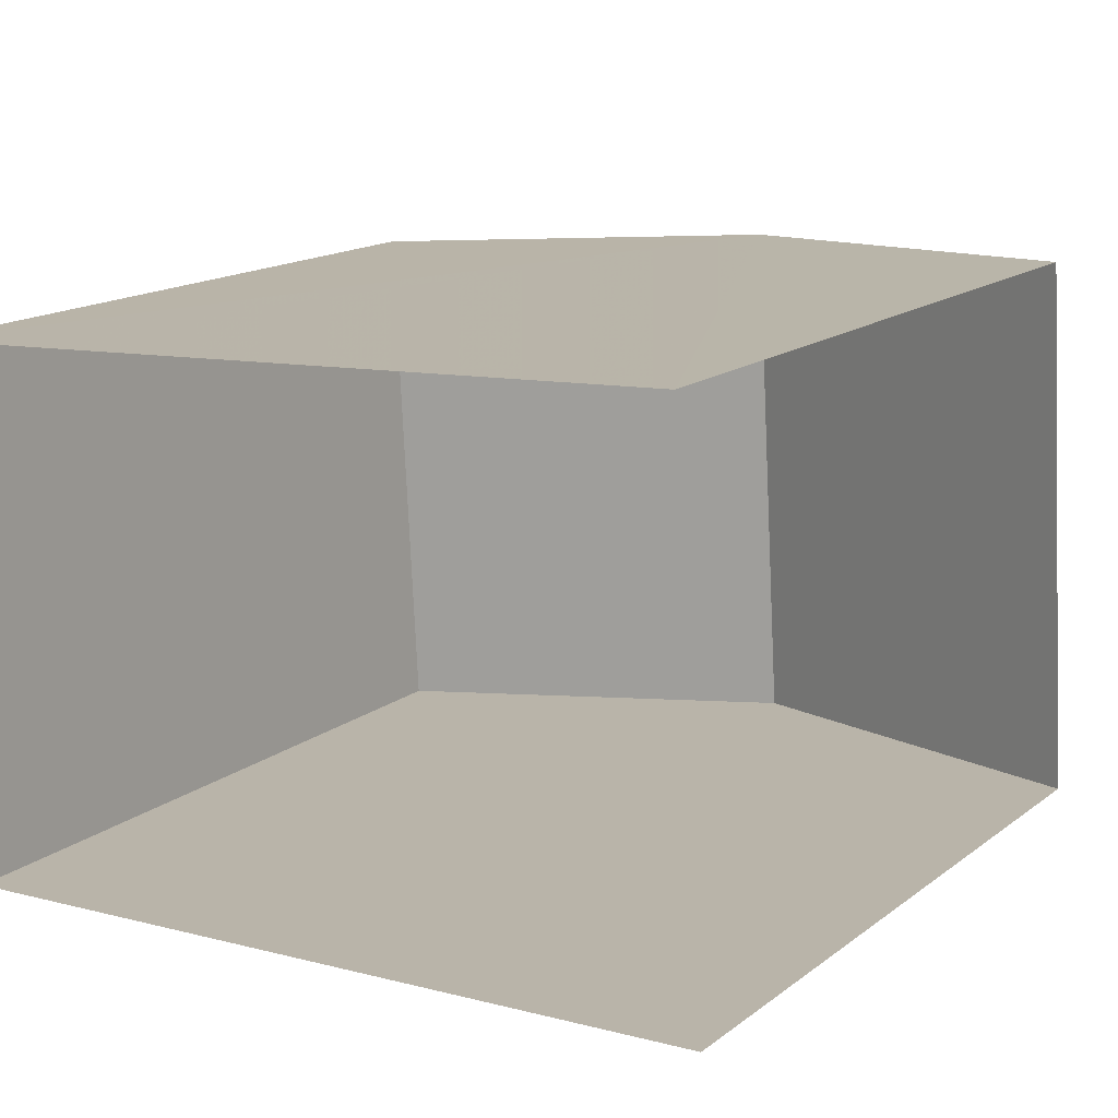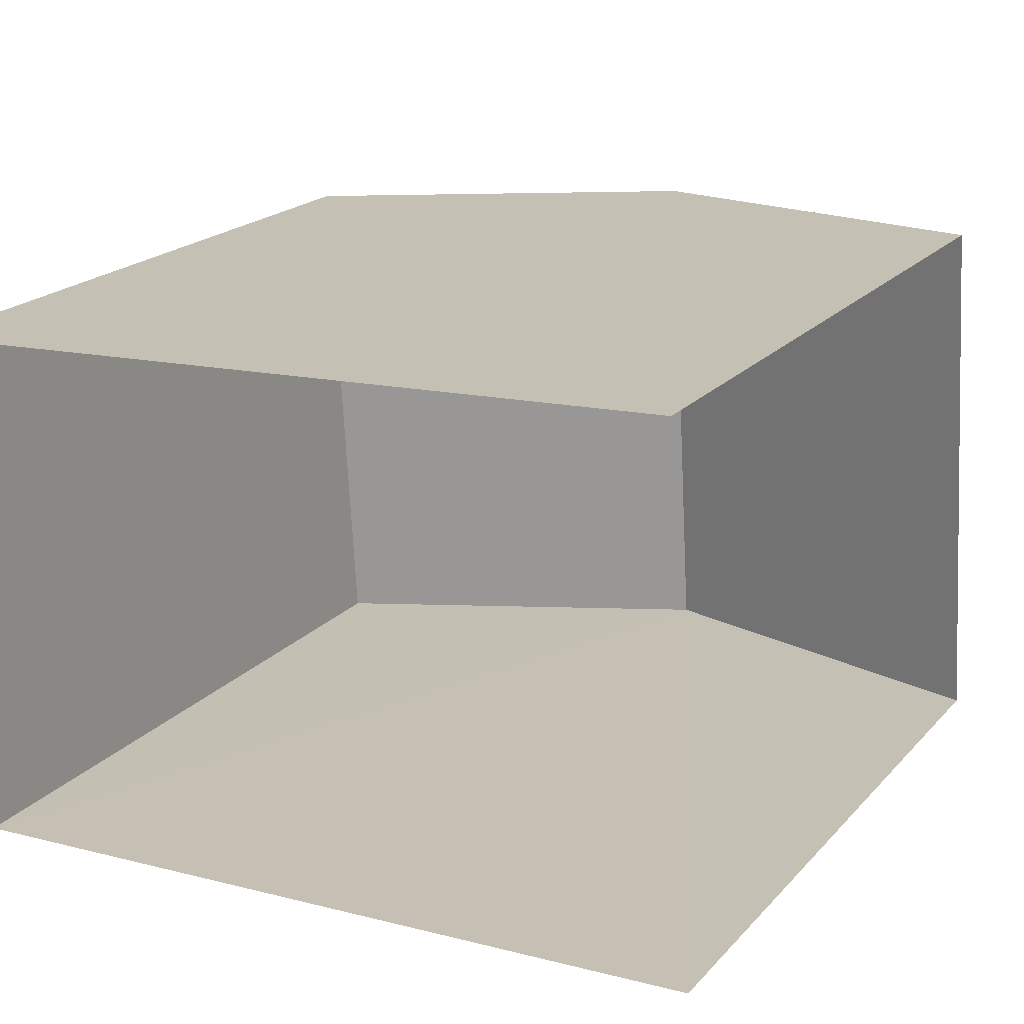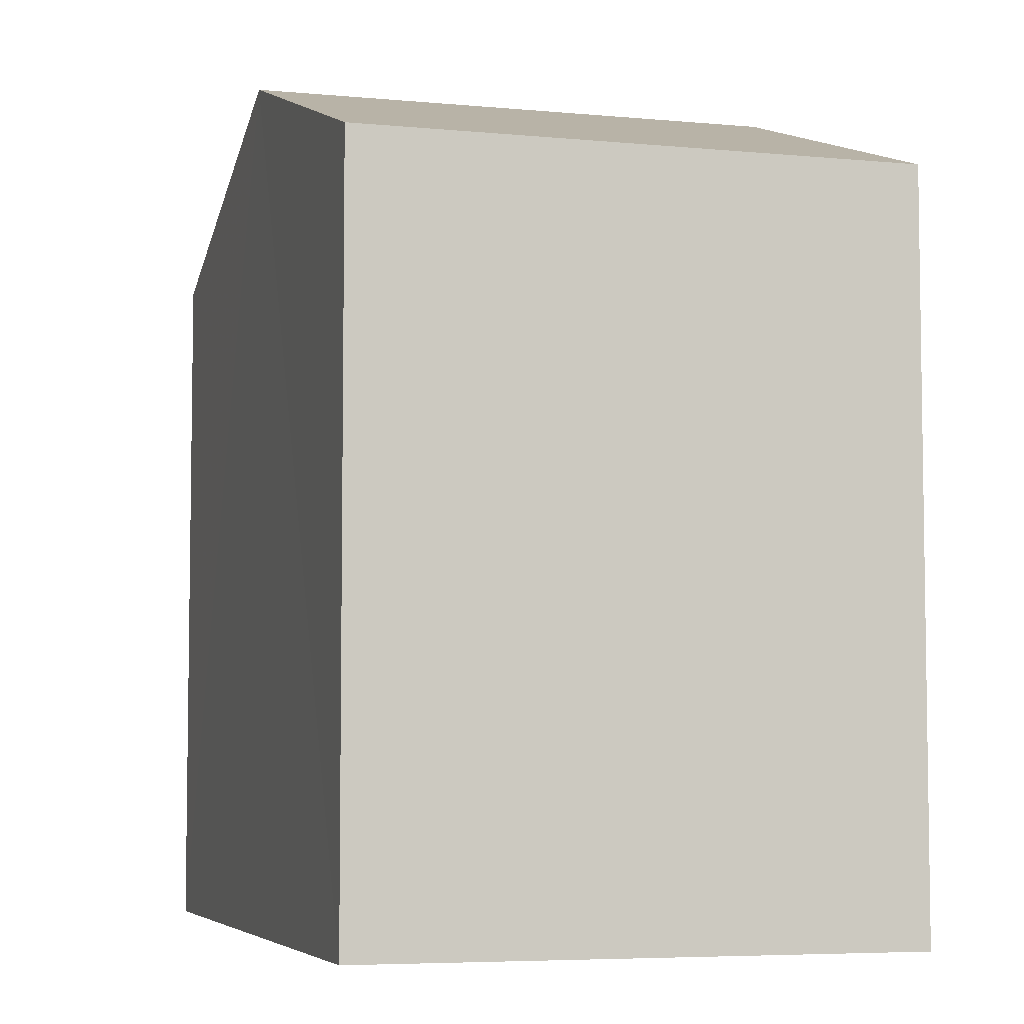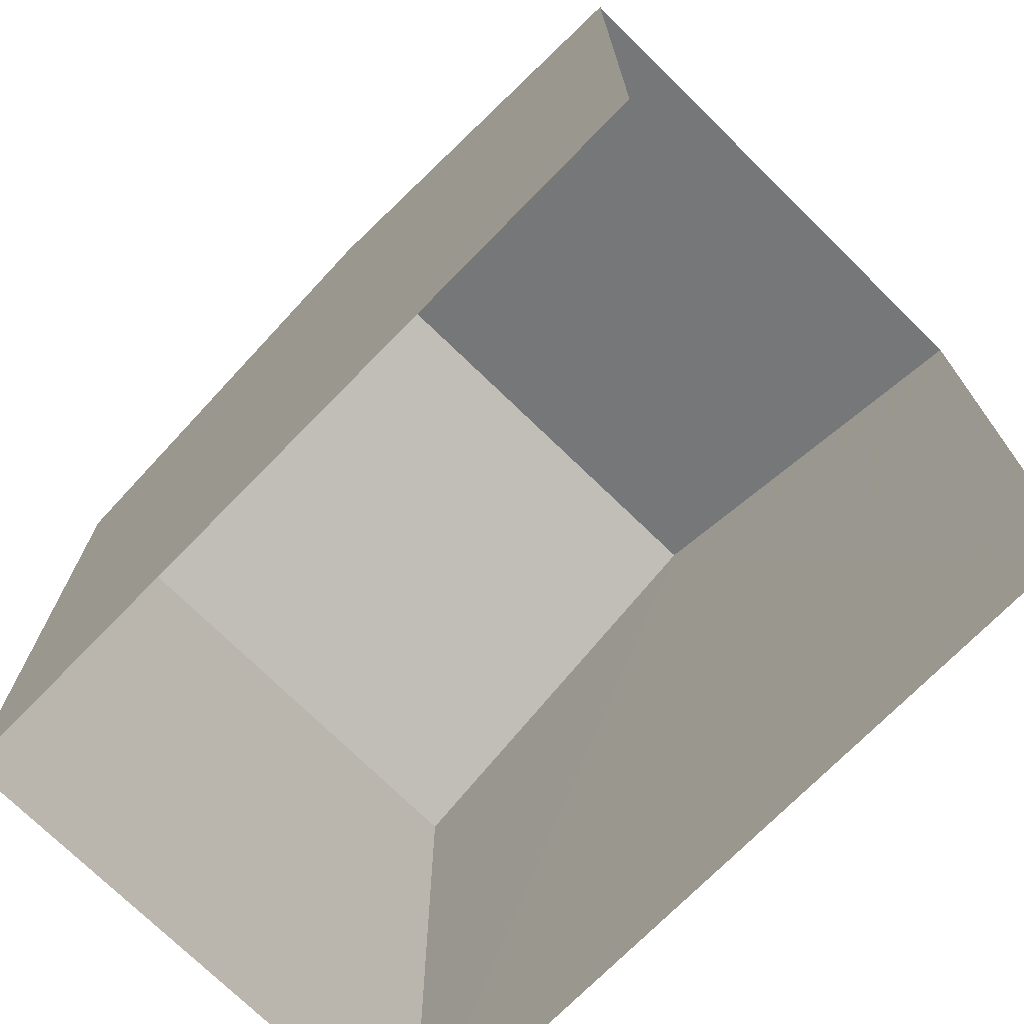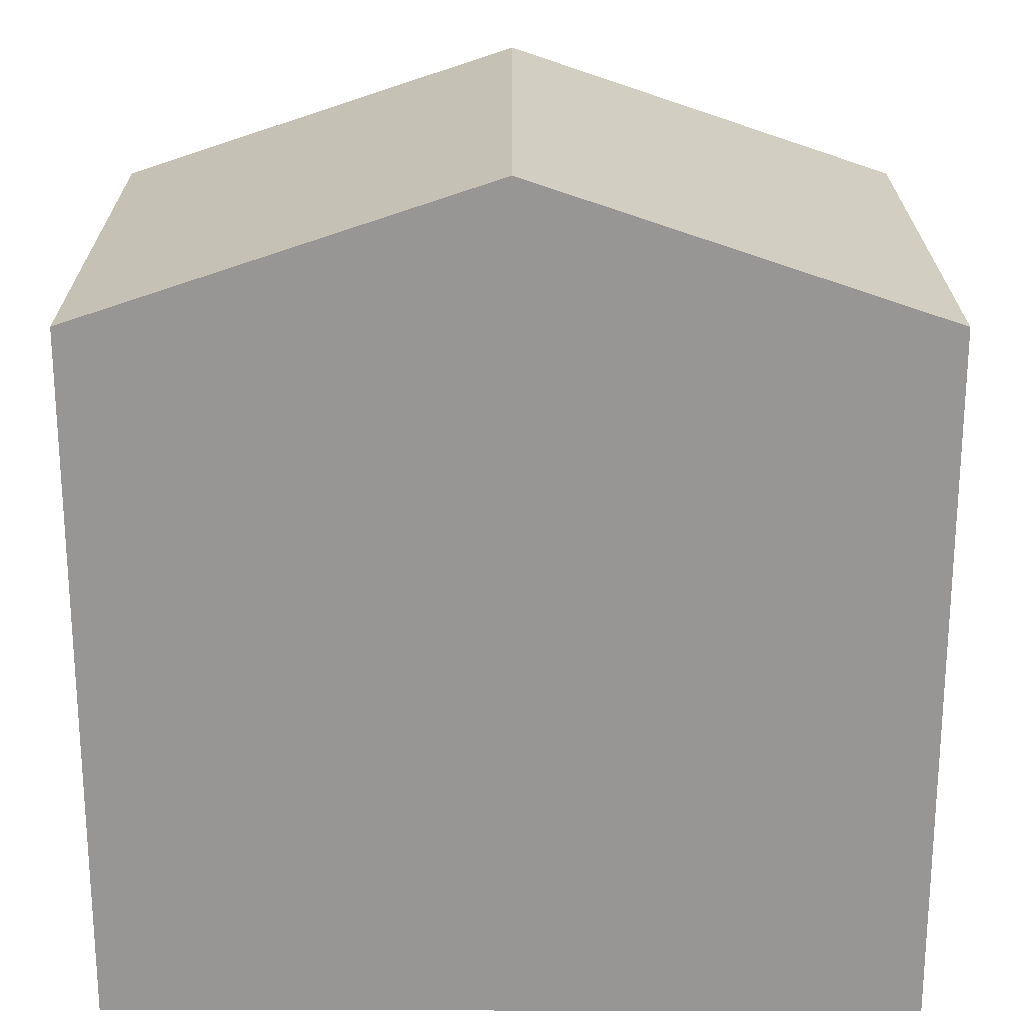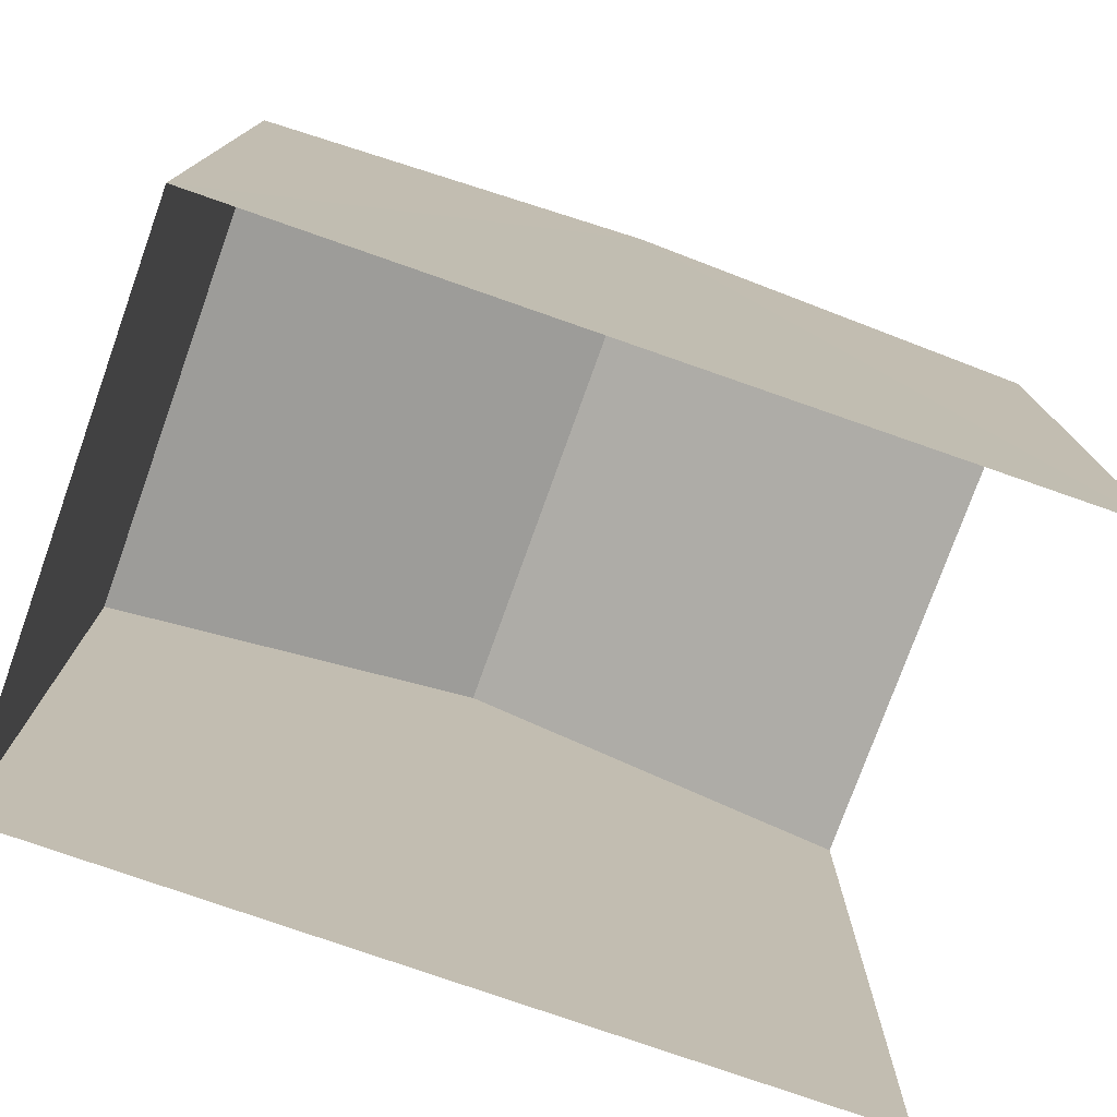
<metadata>
{"format":"obj","ext":"obj","renderer":"f3d","projection":"perspective","resolution":1024,"background":"white","views":[{"elev":15.8,"azim":-146.0,"up":"+Y"},{"elev":20.5,"azim":-150.5,"up":"+Y"},{"elev":-5.8,"azim":70.4,"up":"+Z"},{"elev":-72.7,"azim":-137.8,"up":"+Z"},{"elev":22.1,"azim":-3.4,"up":"+Z"},{"elev":-77.2,"azim":157.1,"up":"+Z"}]}
</metadata>
<code>
v -3.721e+05 -1.035e+05 34.33
v -3.721e+05 -1.035e+05 34.33
v -3.721e+05 -1.035e+05 34.33
v -3.721e+05 -1.035e+05 34.33
v -3.721e+05 -1.035e+05 40.04
v -3.721e+05 -1.035e+05 40.04
v -3.721e+05 -1.035e+05 41.15
v -3.721e+05 -1.035e+05 41.15
v -3.721e+05 -1.035e+05 40.04
v -3.721e+05 -1.035e+05 40.04
f 1 2 3
f 4 1 3
f 6 1 4
f 6 5 1
f 5 6 7
f 8 5 7
f 9 10 8
f 7 9 8
f 9 3 2
f 10 9 2
f 10 2 8
f 2 1 8
f 1 5 8
f 6 4 7
f 4 3 7
f 3 9 7

</code>
